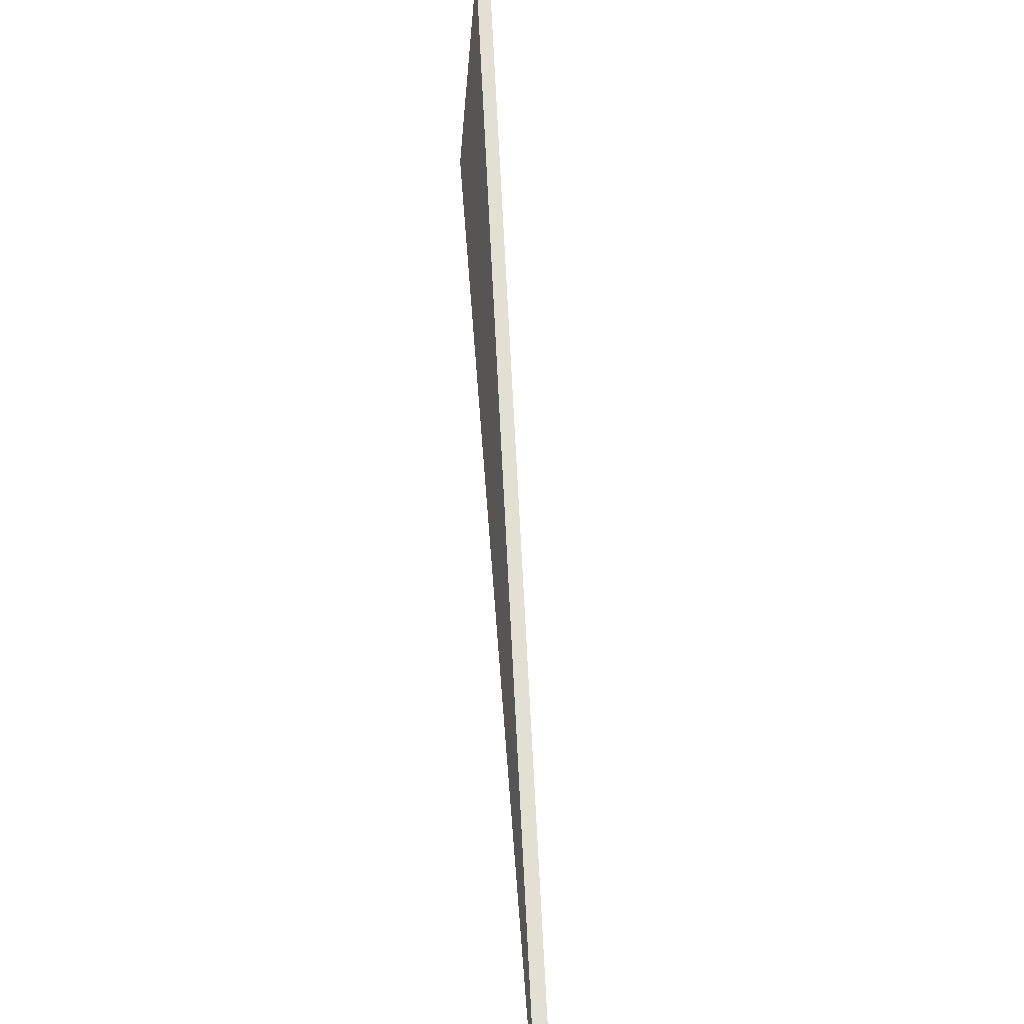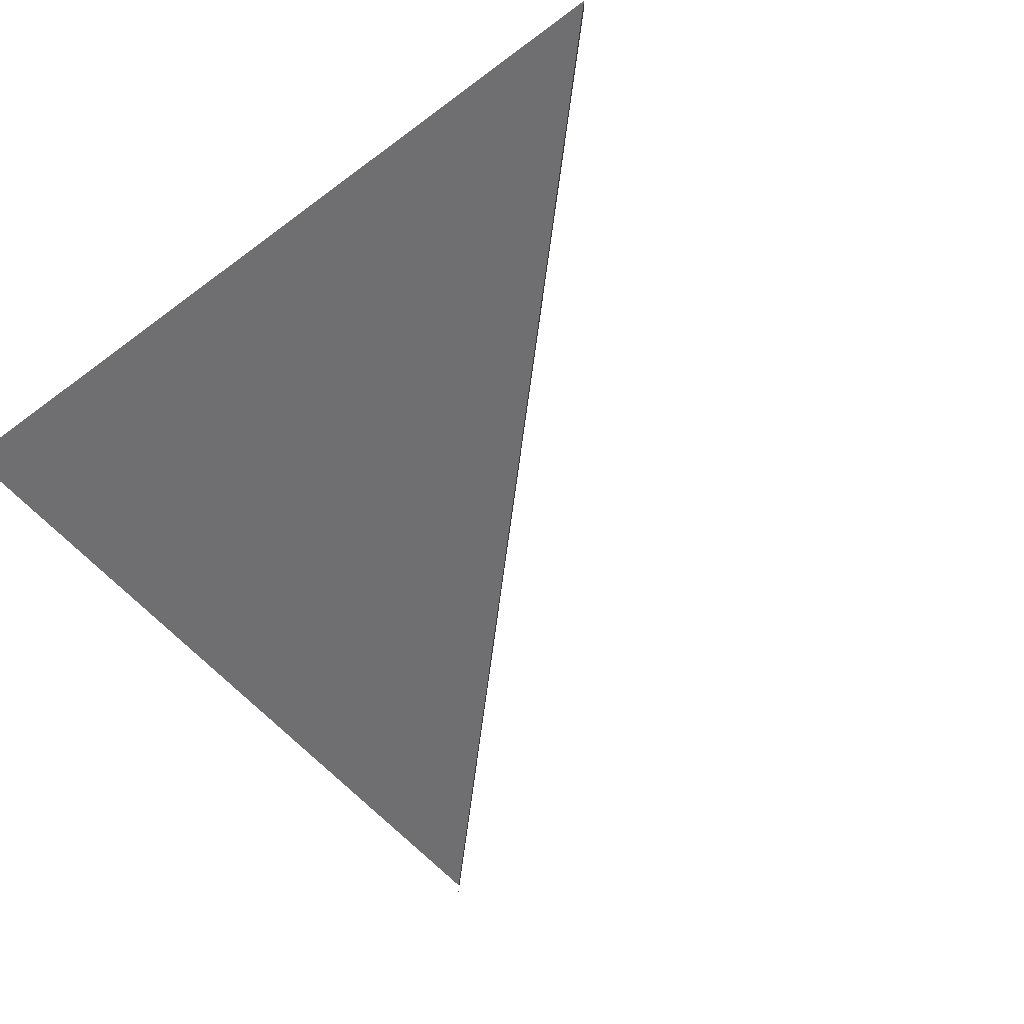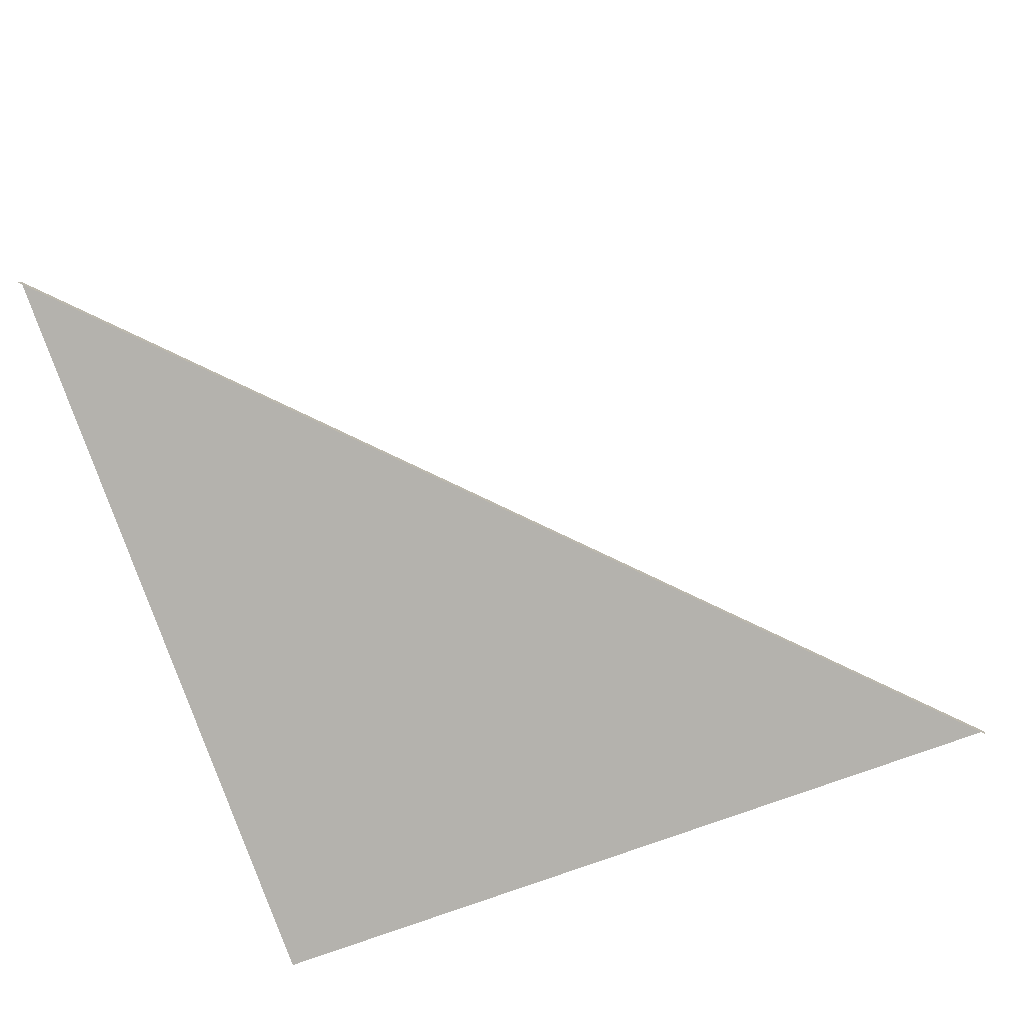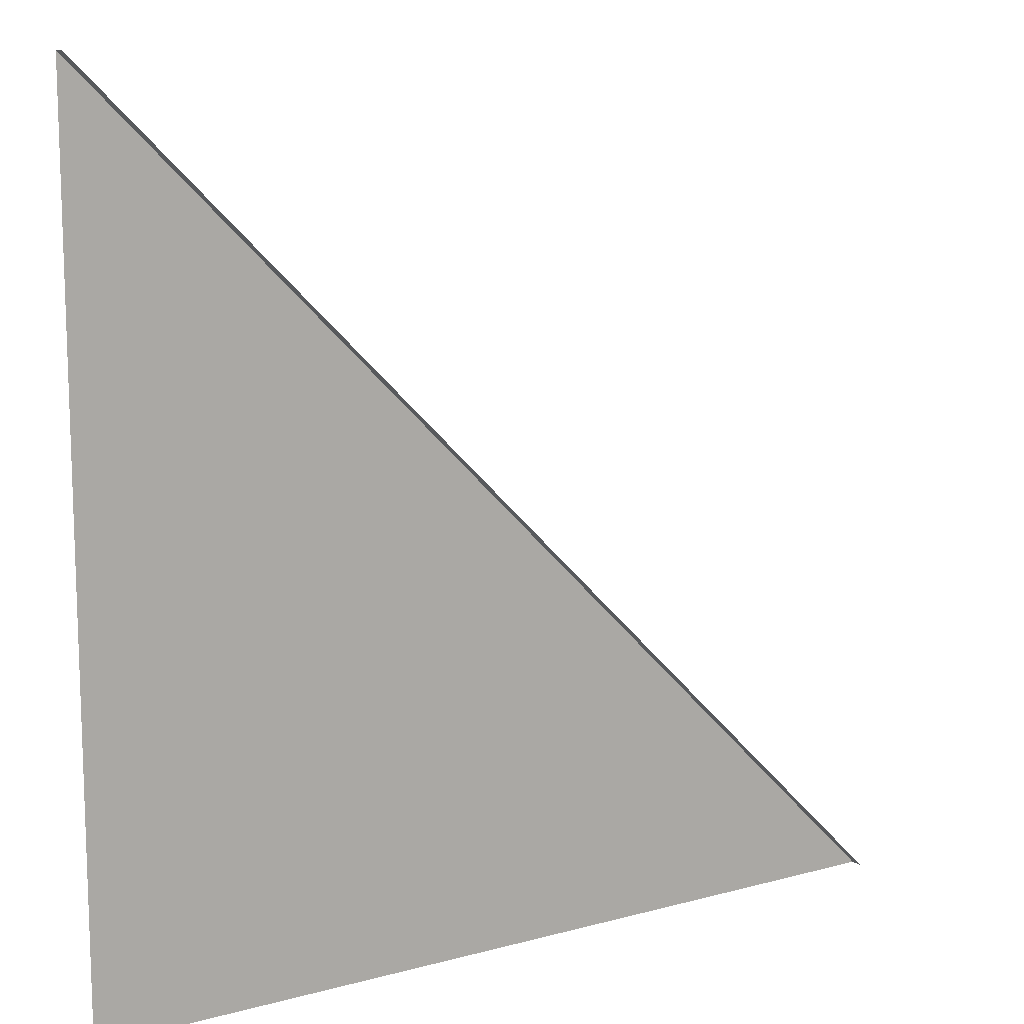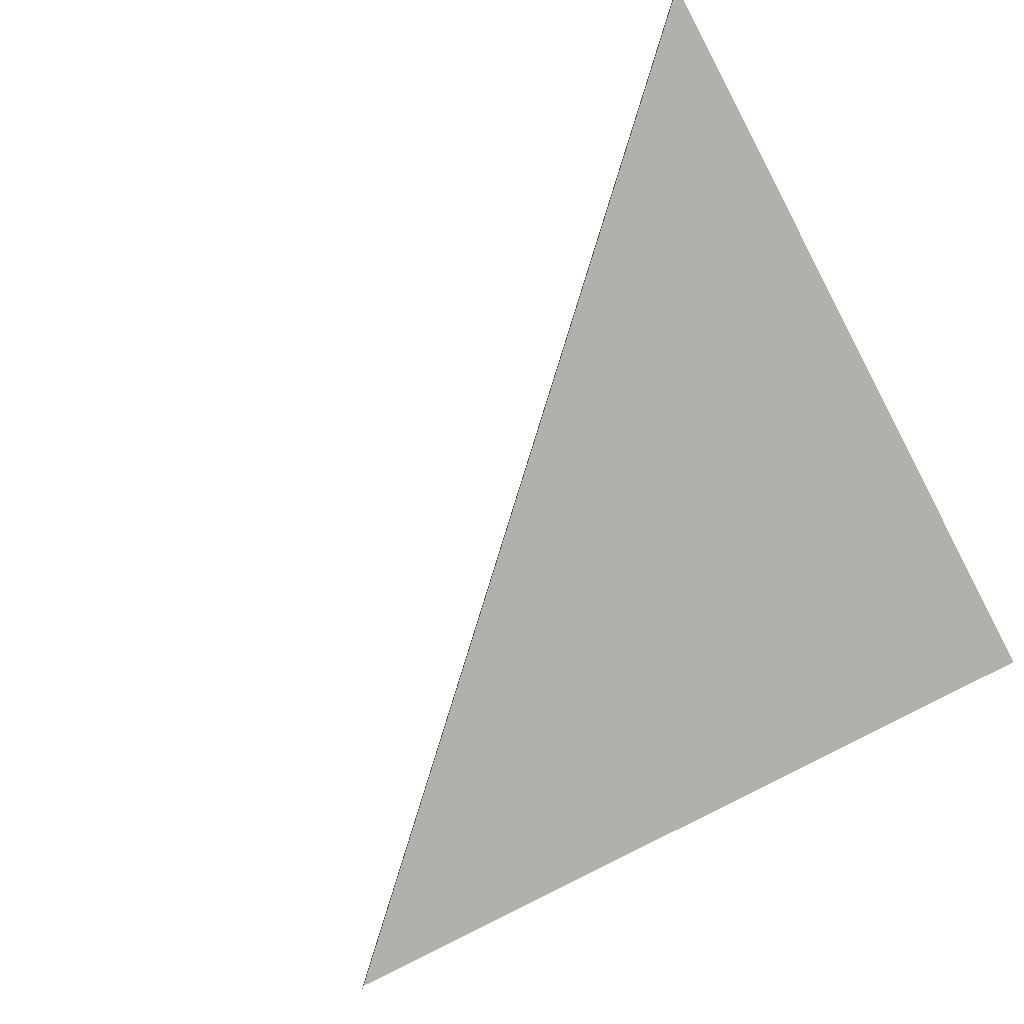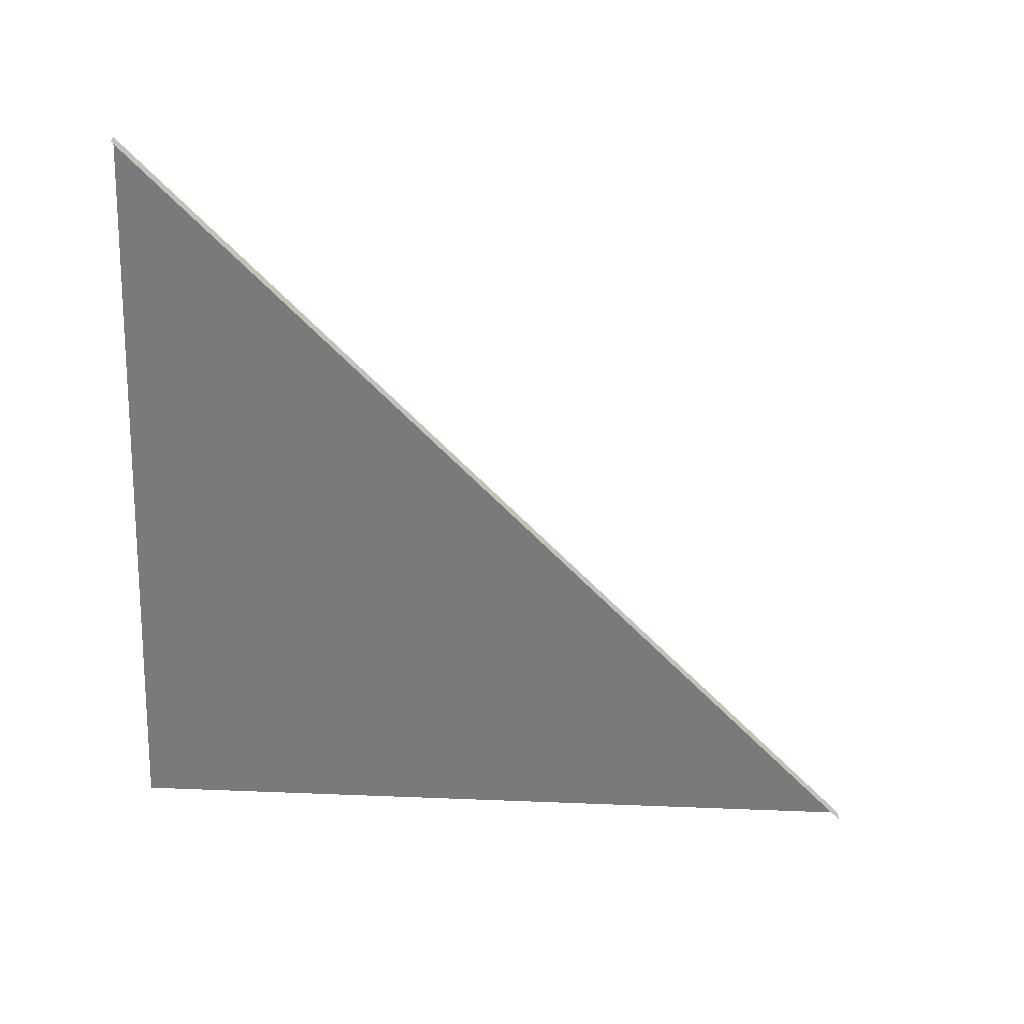
<metadata>
{"format":"obj","ext":"obj","renderer":"f3d","projection":"perspective","resolution":1024,"background":"white","views":[{"elev":-69.2,"azim":-86.0,"up":"+Z"},{"elev":-54.7,"azim":-51.6,"up":"+Y"},{"elev":-79.6,"azim":19.6,"up":"+Y"},{"elev":12.5,"azim":-32.5,"up":"+Z"},{"elev":-78.5,"azim":117.9,"up":"+Y"},{"elev":-58.0,"azim":-2.7,"up":"+Y"}]}
</metadata>
<code>
o Cube
v 1 0 0
v 0 0 1
v 1 0.01562 0
v 0 0.01562 1
v 0 0.01562 0
f 3 4 2
f 3 5 4
f 1 3 2

</code>
